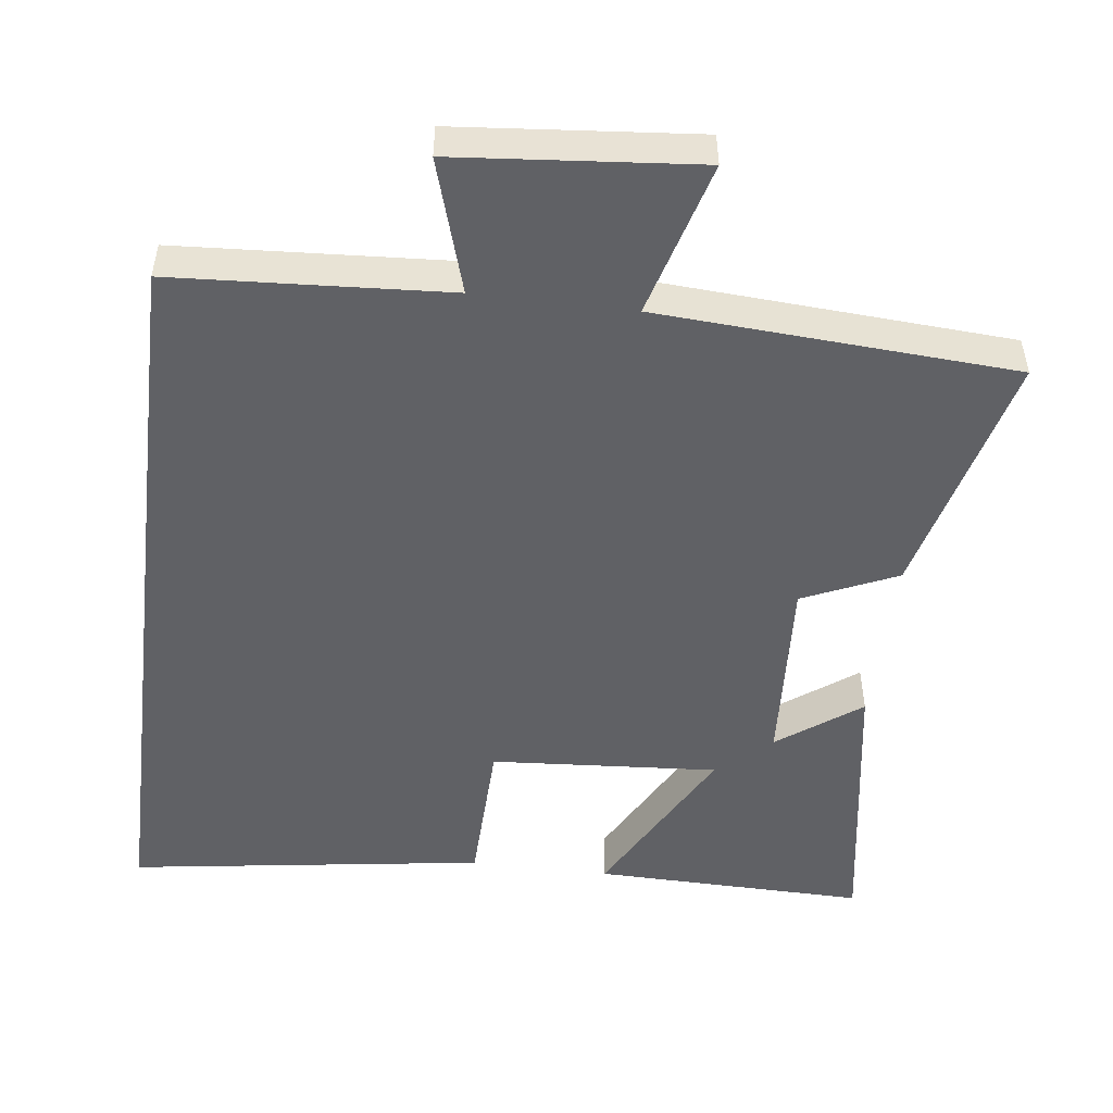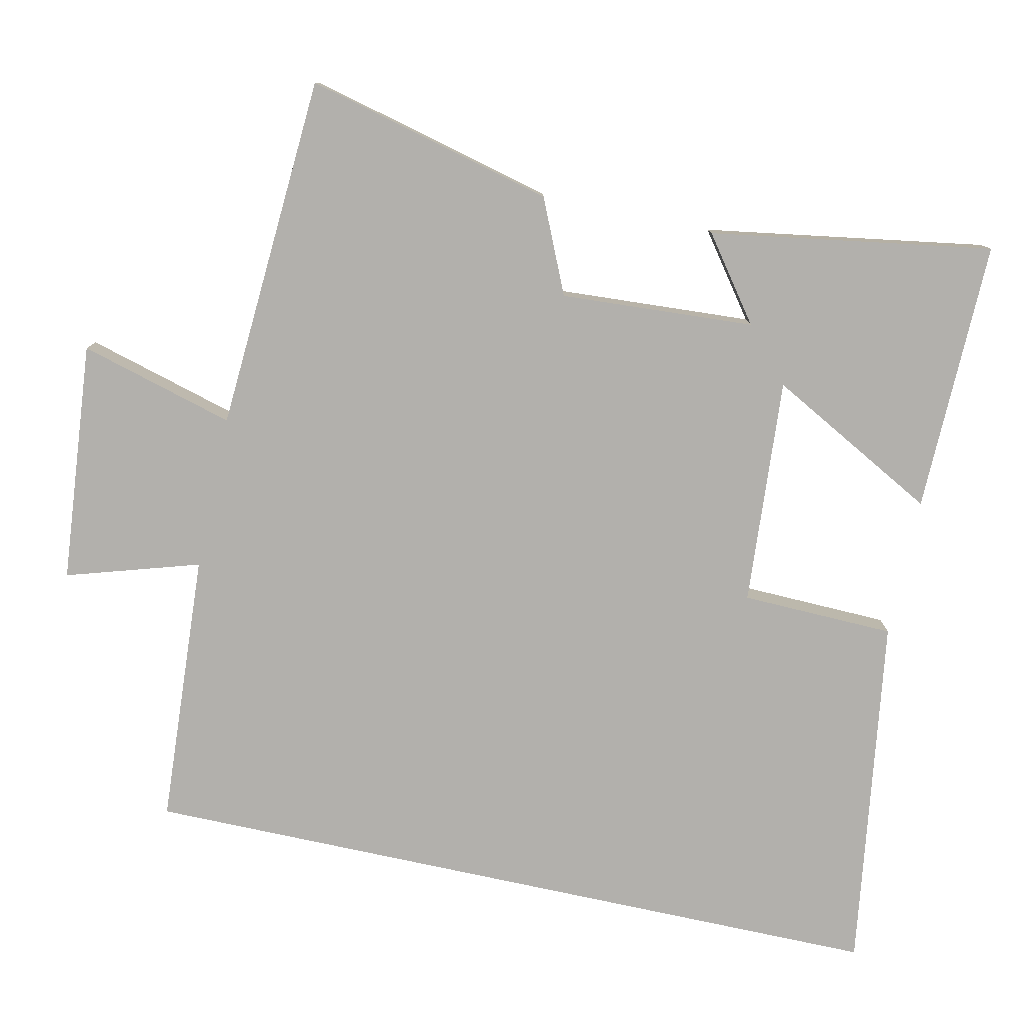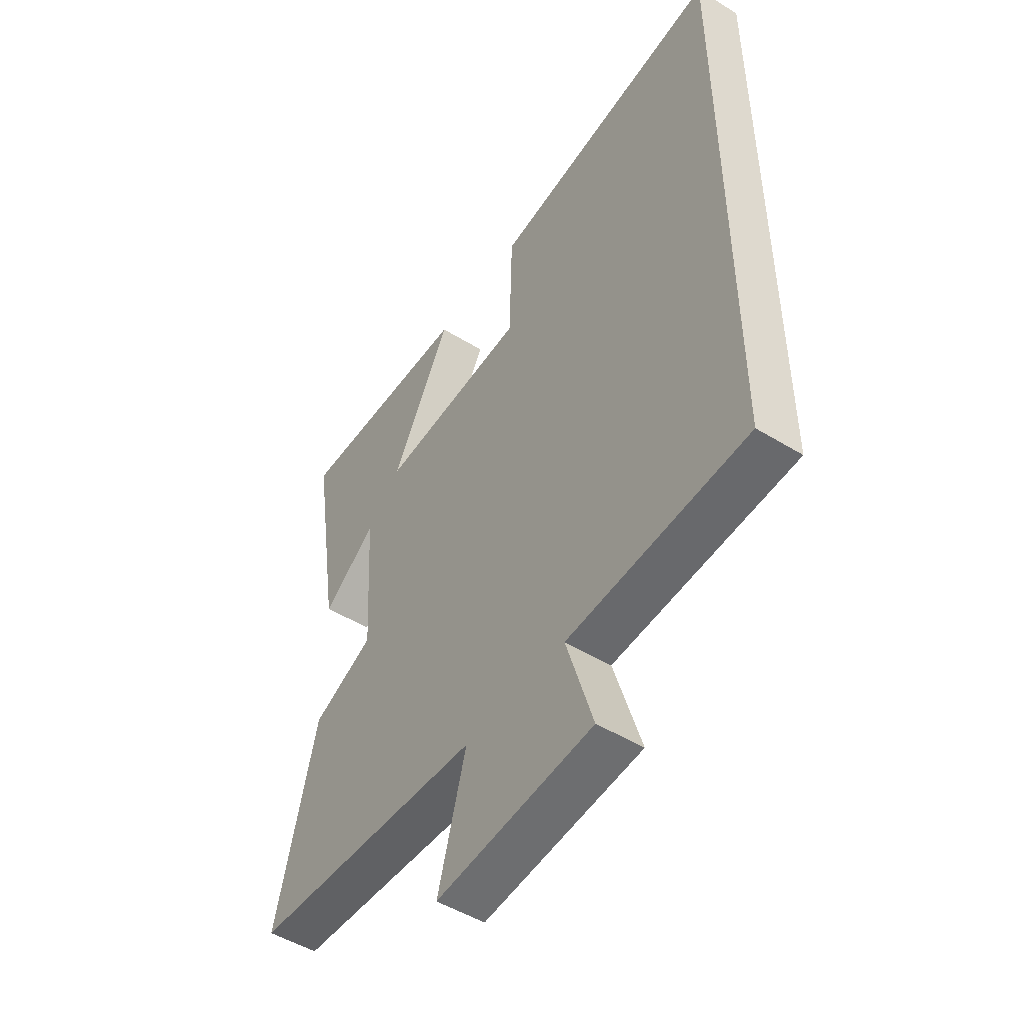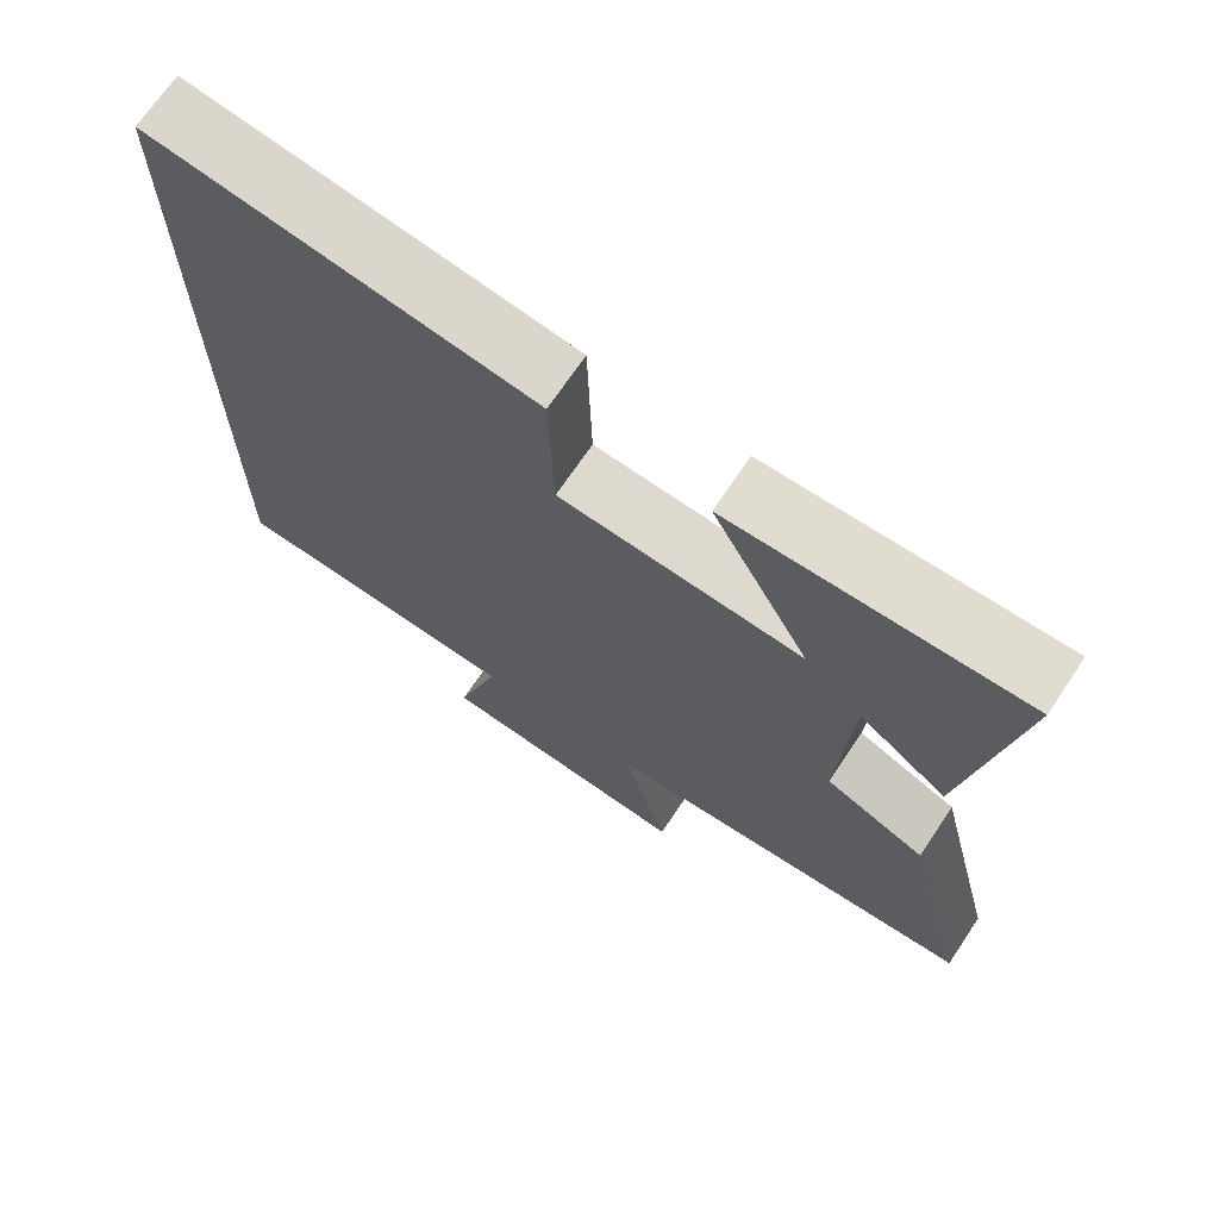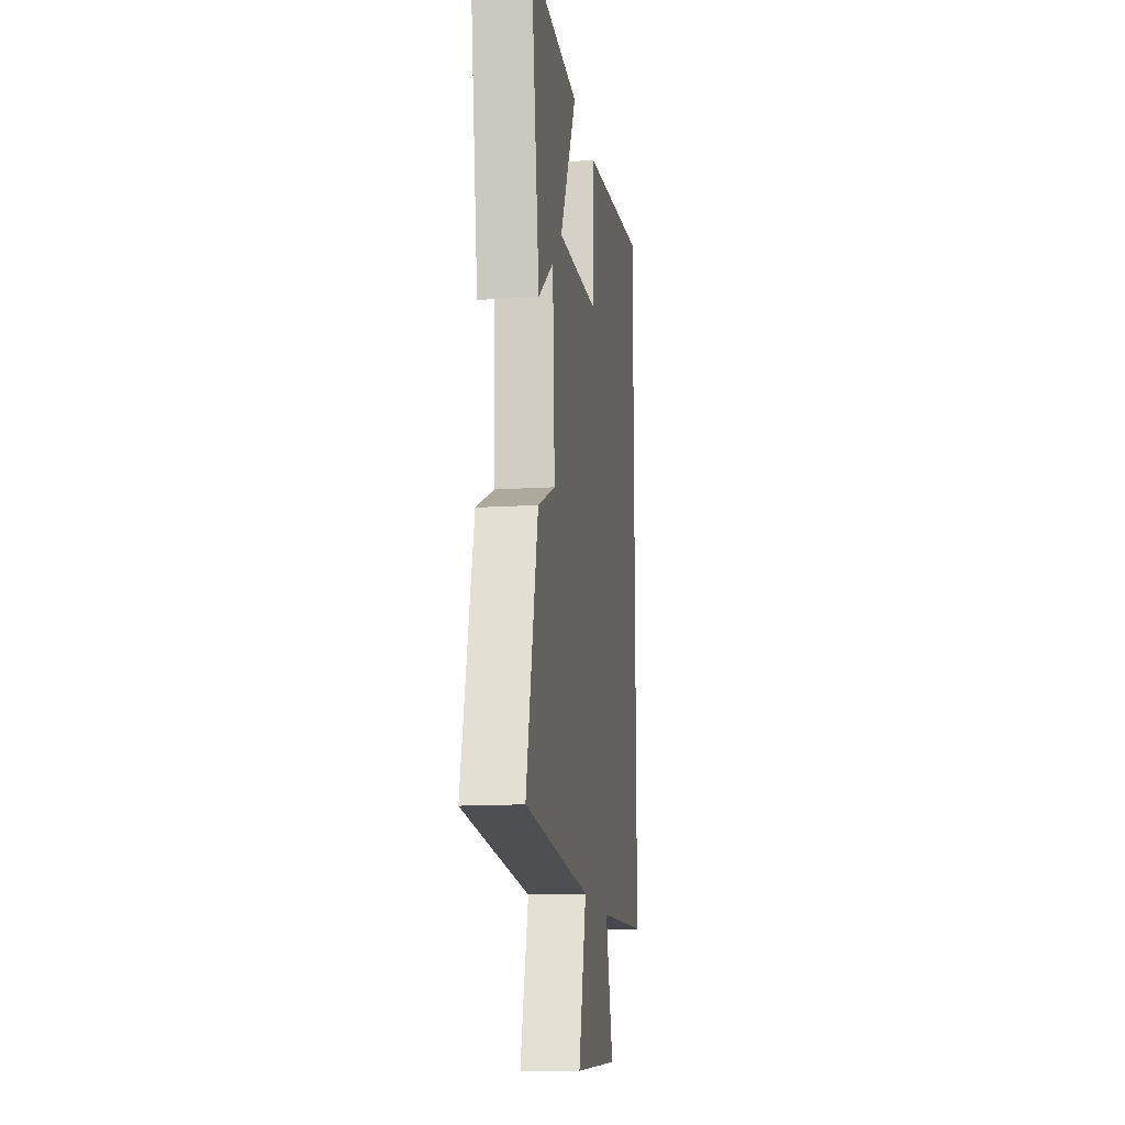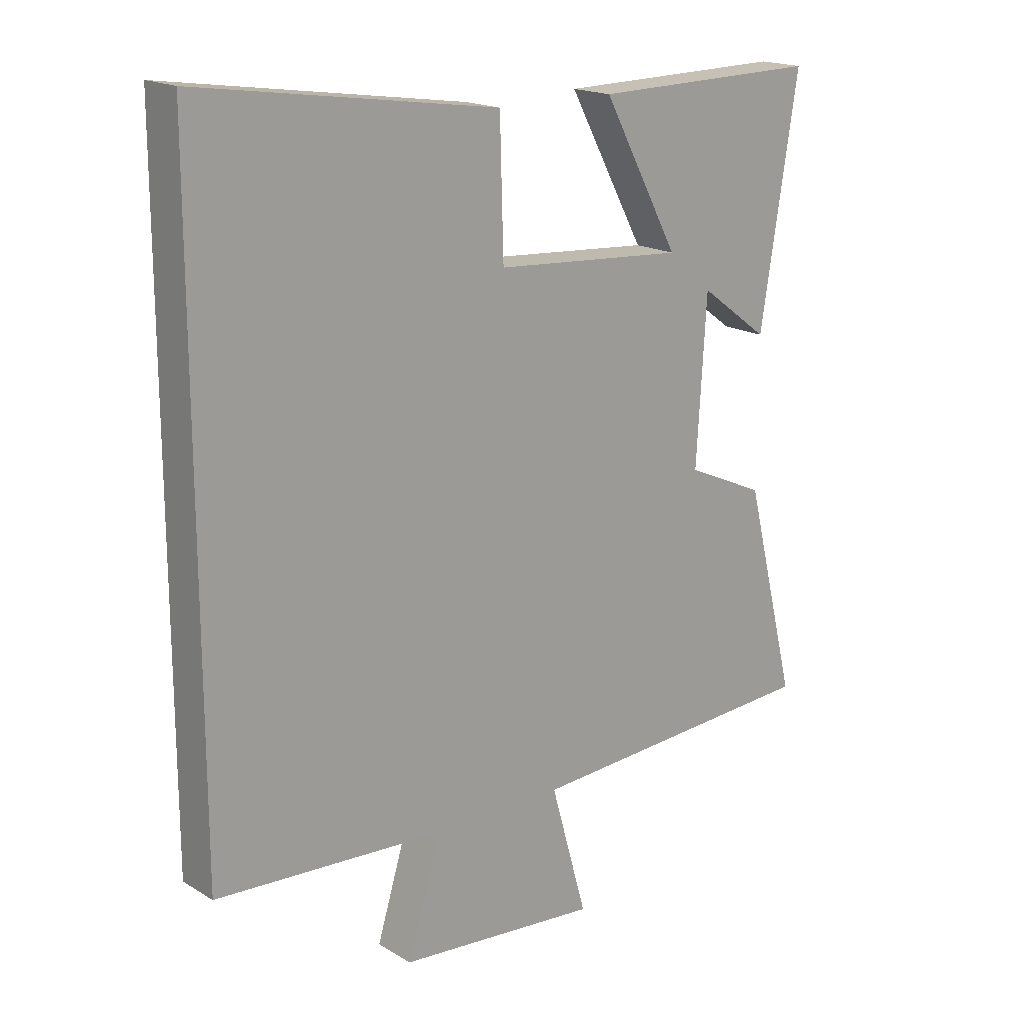
<metadata>
{"format":"obj","ext":"obj","renderer":"f3d","projection":"perspective","resolution":1024,"background":"white","views":[{"elev":-50.1,"azim":172.9,"up":"+Y"},{"elev":-78.8,"azim":-102.2,"up":"+Y"},{"elev":-49.7,"azim":55.8,"up":"+Z"},{"elev":69.8,"azim":-146.1,"up":"+Z"},{"elev":-14.5,"azim":-82.3,"up":"+Z"},{"elev":18.0,"azim":139.2,"up":"+Z"}]}
</metadata>
<code>
v 0.5 0.07 -0.477
v 0.122 0.07 -0.5
v 0.178 0.07 -0.684
v -0.154 0.07 -0.714
v -0.094 0.07 -0.5
v -0.586 0.07 -0.469
v -0.5 0.07 -0.125
v -0.37 0.07 -0.067
v -0.386 0.07 0.201
v -0.5 0.07 0.117
v -0.562 0.07 0.507
v -0.186 0.07 0.5
v -0.312 0.07 0.266
v 0.002 0.07 0.288
v 0.008 0.07 0.5
v 0.5 0.07 0.571
v 0.5 0 -0.477
v 0.122 0 -0.5
v 0.178 0 -0.684
v -0.154 0 -0.714
v -0.094 0 -0.5
v -0.586 0 -0.469
v -0.5 0 -0.125
v -0.37 0 -0.067
v -0.386 0 0.201
v -0.5 0 0.117
v -0.562 0 0.507
v -0.186 0 0.5
v -0.312 0 0.266
v 0.002 0 0.288
v 0.008 0 0.5
v 0.5 0 0.571
f 14 15 16 1
f 13 14 1 2
f 10 11 12 13
f 9 10 13
f 8 9 13 2
f 5 6 7 8
f 5 8 2 3
f 3 4 5
f 17 32 31 30
f 18 17 30 29
f 29 28 27 26
f 29 26 25
f 18 29 25 24
f 24 23 22 21
f 19 18 24 21
f 21 20 19
f 1 17 18 2
f 2 18 19 3
f 3 19 20 4
f 4 20 21 5
f 5 21 22 6
f 6 22 23 7
f 7 23 24 8
f 8 24 25 9
f 9 25 26 10
f 10 26 27 11
f 11 27 28 12
f 12 28 29 13
f 13 29 30 14
f 14 30 31 15
f 15 31 32 16
f 16 32 17 1

</code>
